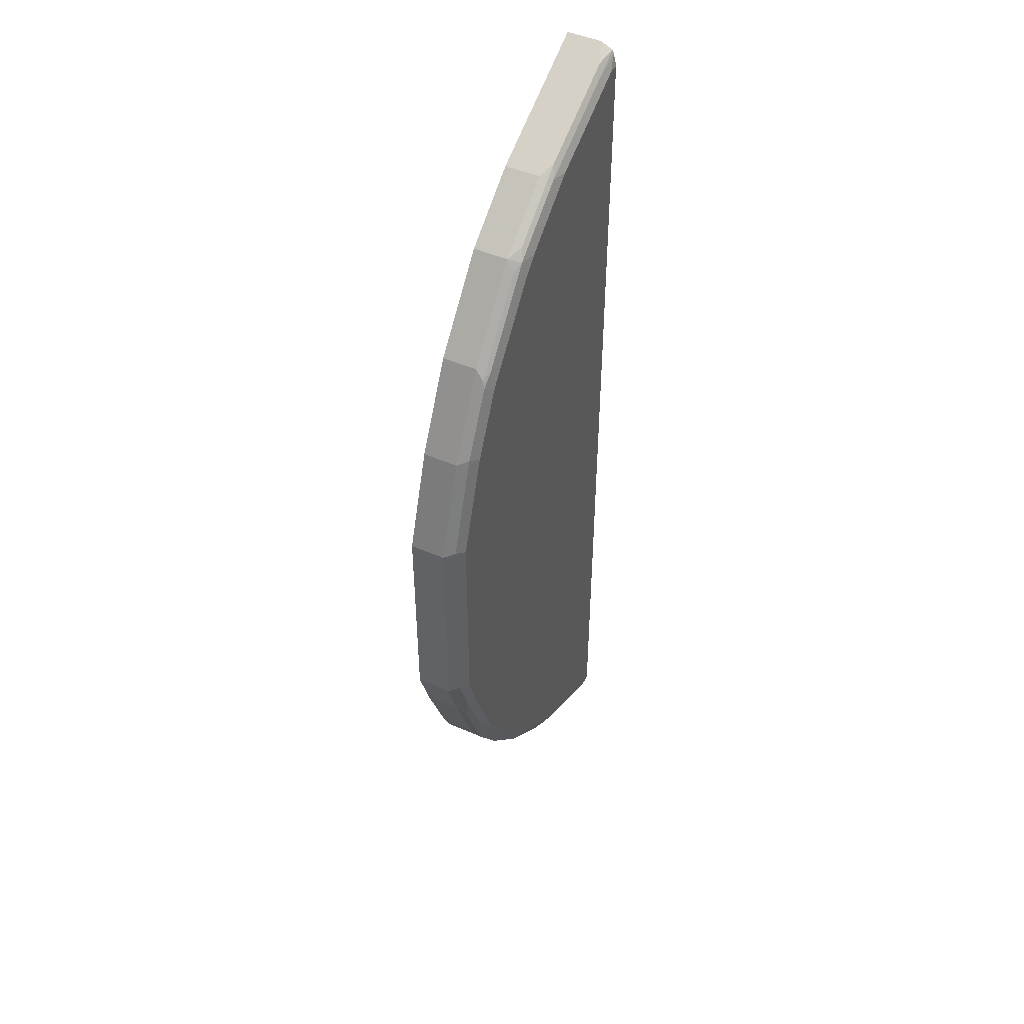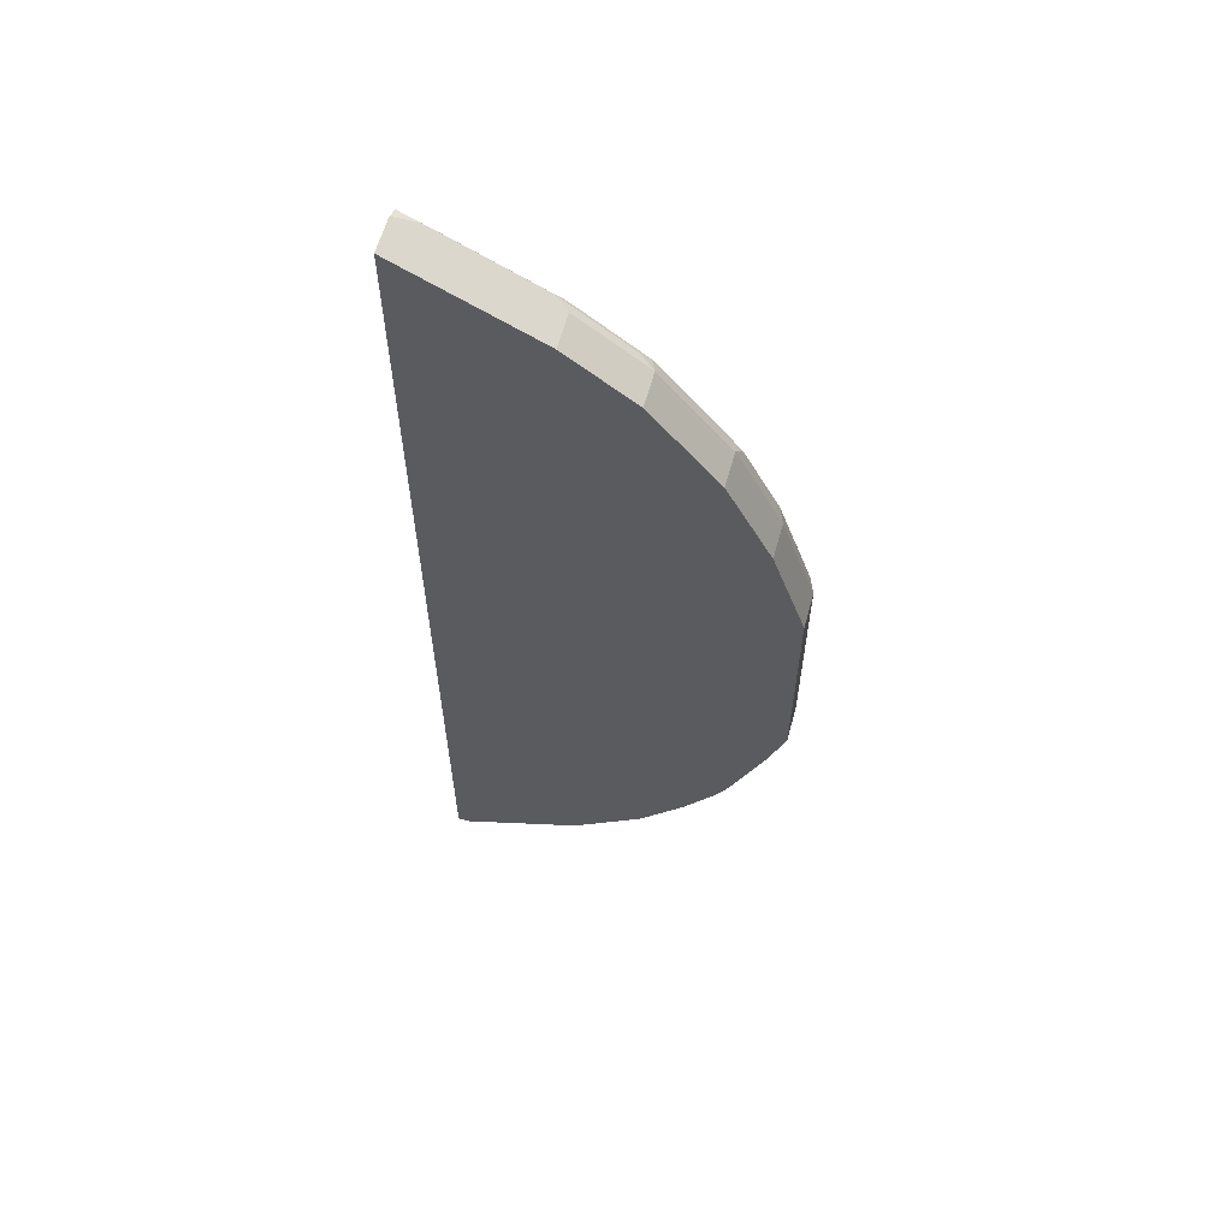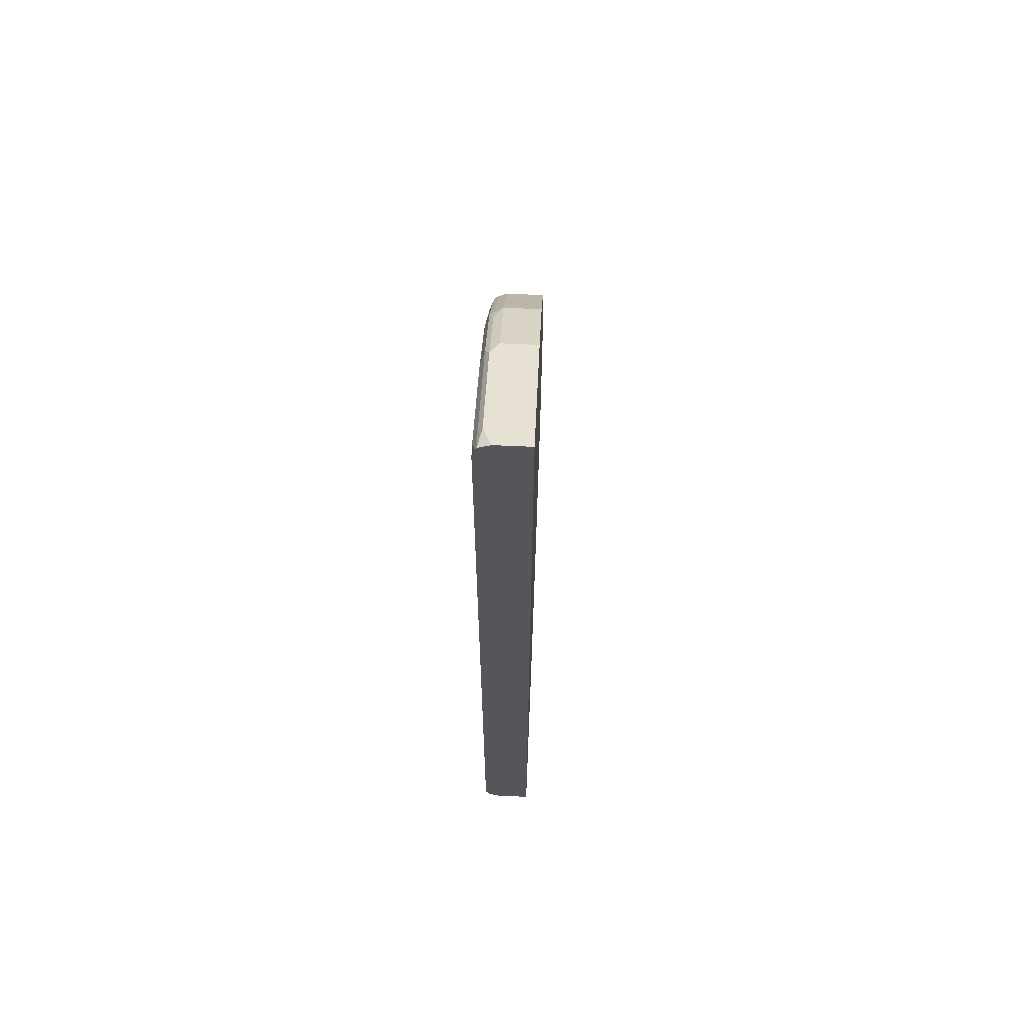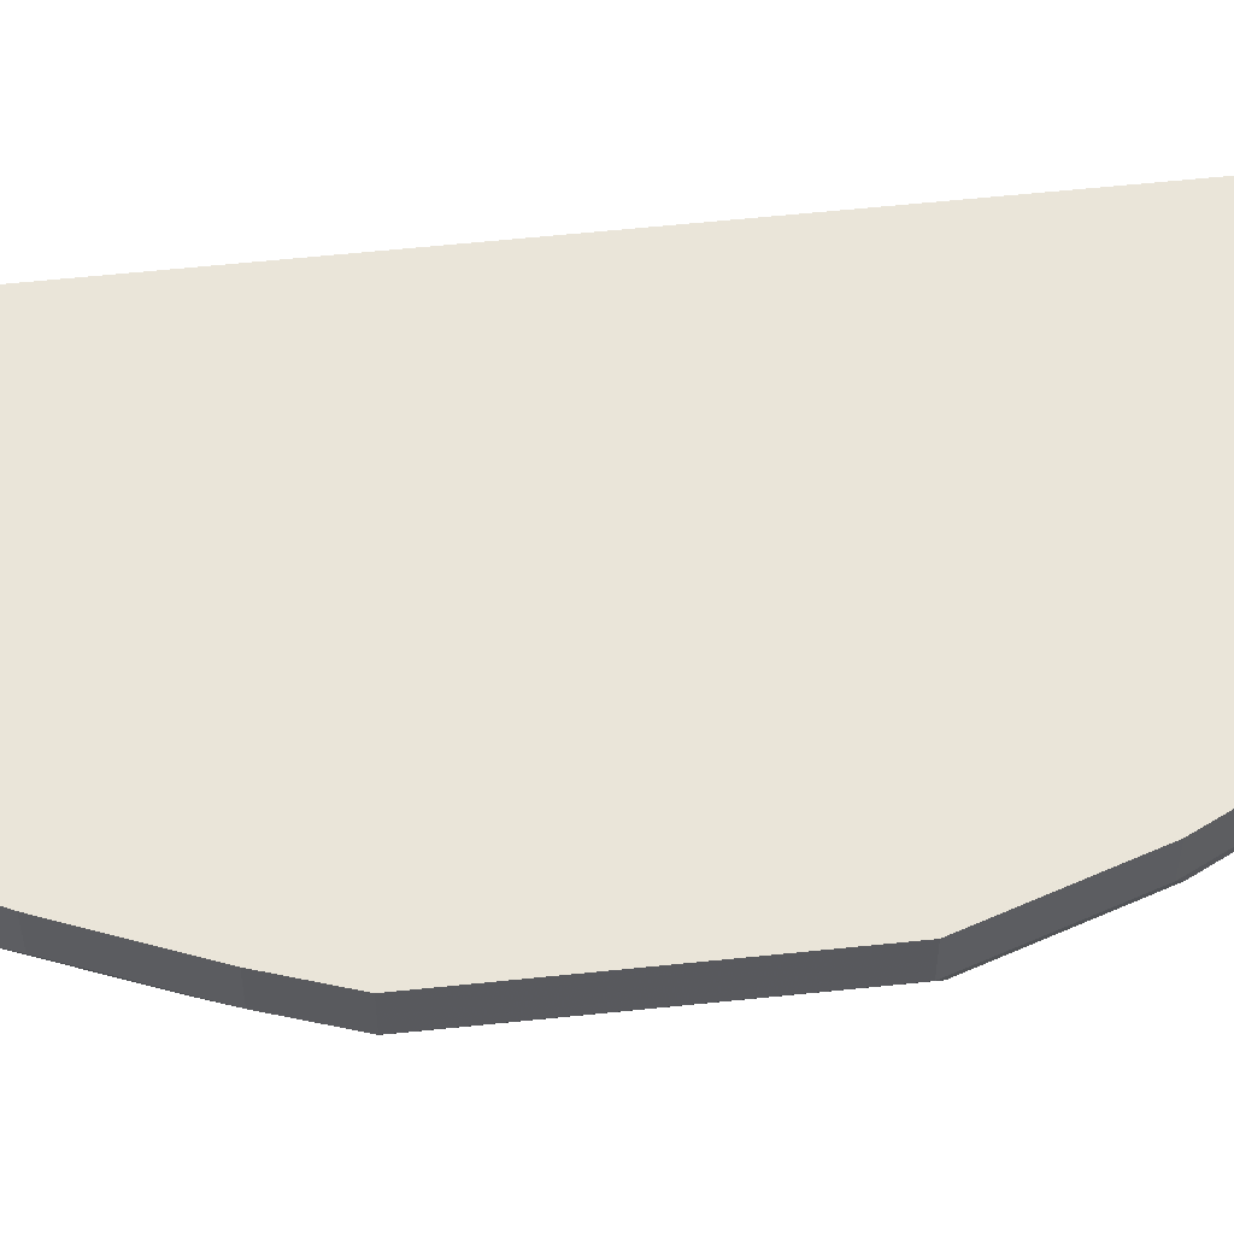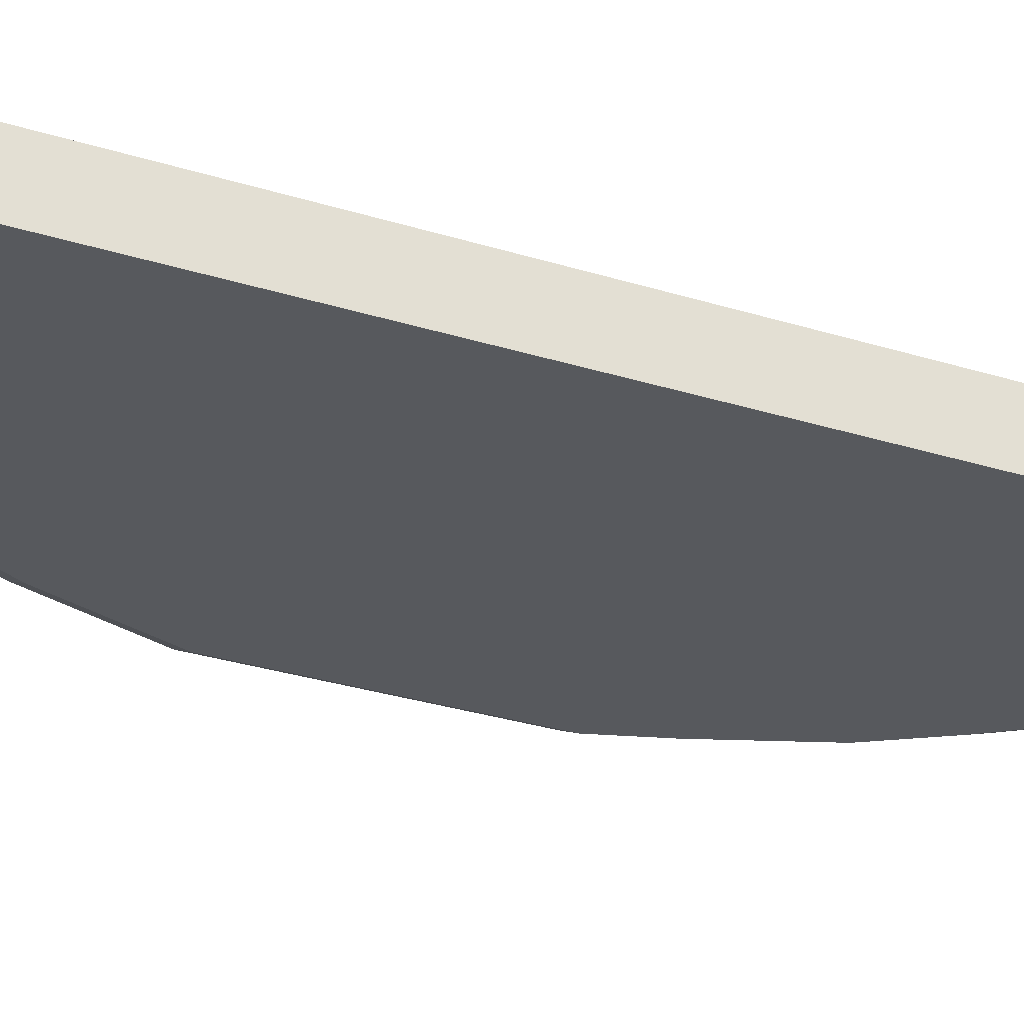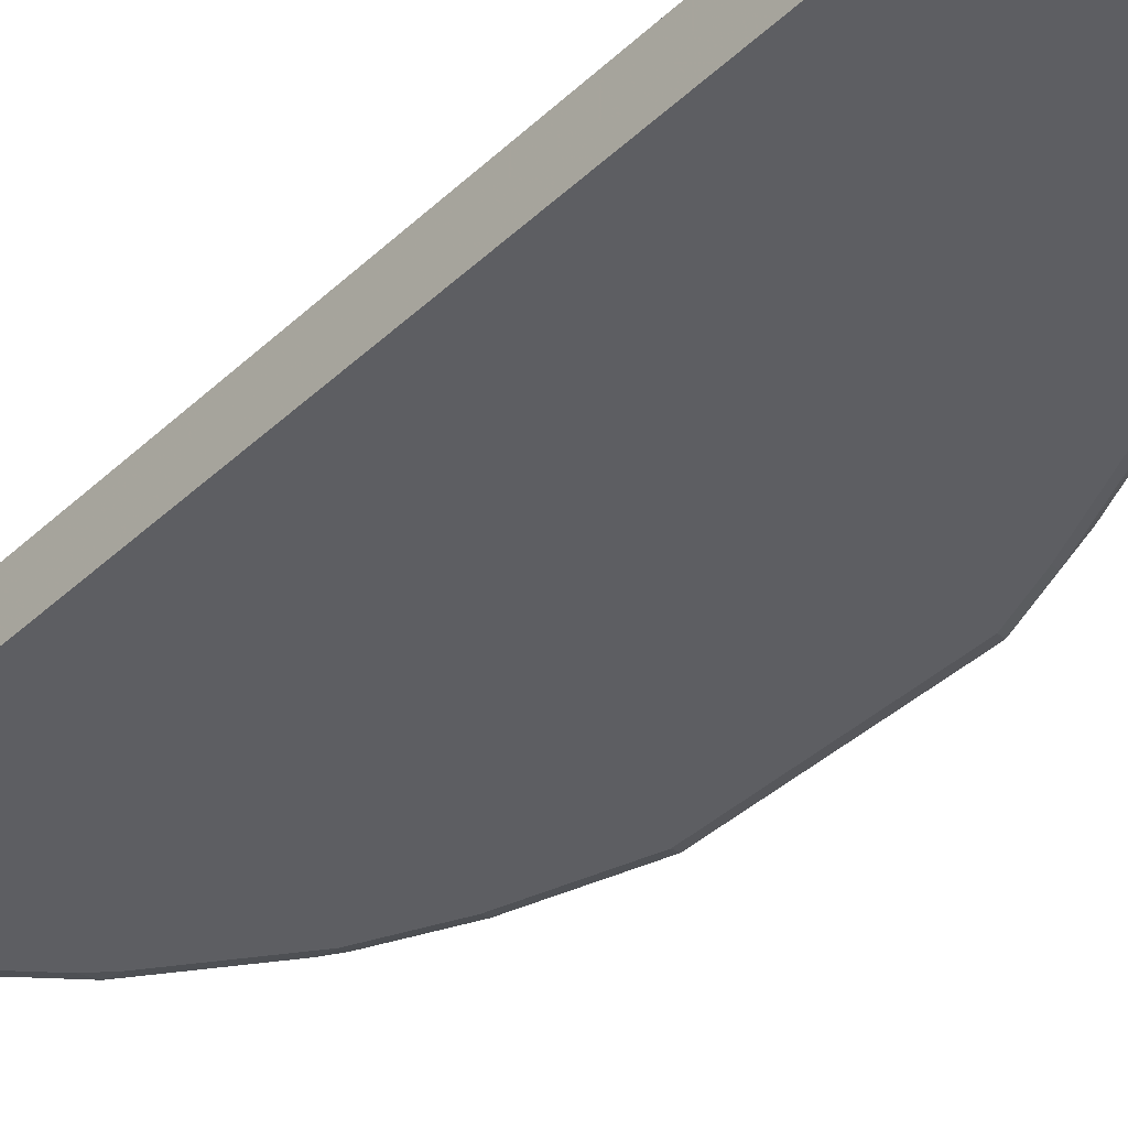
<metadata>
{"format":"obj","ext":"obj","renderer":"f3d","projection":"perspective","resolution":1024,"background":"white","views":[{"elev":47.3,"azim":-63.8,"up":"+Z"},{"elev":60.8,"azim":-164.6,"up":"+Z"},{"elev":64.9,"azim":92.5,"up":"+Z"},{"elev":58.4,"azim":-96.2,"up":"+Y"},{"elev":-29.7,"azim":65.1,"up":"+Y"},{"elev":-38.6,"azim":139.5,"up":"+Y"}]}
</metadata>
<code>
v -0.1741 -0.5925 0.2475
v -0.1741 -0.5925 0.7279
v -0.3555 -0.5925 0.6263
v -0.2878 -0.5925 0.6771
v -0.3724 -0.5882 0.6284
v -0.3047 -0.5882 0.6792
v -0.1862 -0.5925 0.7279
v -0.2031 -0.5882 0.73
v -0.2963 -0.584 0.6898
v -0.1947 -0.584 0.7406
v -0.1741 -0.5878 0.7447
v -0.1741 -0.5895 0.7414
v -0.1741 -0.5755 0.7509
v -0.3104 -0.5755 0.6828
v -0.3104 -0.5401 0.6828
v -0.1741 -0.5401 0.7509
v -0.1741 -0.5401 -0.2539
v -0.1741 -0.5925 -0.237
v -0.1741 -0.5868 -0.2483
v -0.1741 -0.5755 -0.2539
v -0.1862 -0.5401 -0.2539
v -0.1862 -0.5755 -0.2539
v -0.2088 -0.5812 -0.2426
v -0.1806 -0.5868 -0.2483
v -0.1862 -0.5925 -0.237
v -0.3104 -0.5812 -0.1918
v -0.3104 -0.5401 -0.1918
v -0.4288 -0.5401 -0.07331
v -0.3837 -0.5401 -0.1298
v -0.3837 -0.5699 -0.1298
v -0.3809 -0.584 -0.127
v -0.4288 -0.5812 -0.07331
v -0.4204 -0.5896 -0.06487
v -0.4627 -0.5812 -0.02257
v -0.4542 -0.5896 -0.01408
v -0.457 -0.5925 -4.164e-05
v -0.4232 -0.5925 -0.05074
v -0.3724 -0.5925 -0.1185
v -0.3019 -0.5896 -0.1833
v -0.2878 -0.5925 -0.1862
v -0.5078 -0.5925 0.1354
v -0.4909 -0.5925 0.08462
v -0.5022 -0.5868 0.09026
v -0.4683 -0.5868 0.005602
v -0.4965 -0.5812 0.06204
v -0.474 -0.5755 -4.164e-05
v -0.5078 -0.5755 0.08462
v -0.5078 -0.5401 0.08462
v -0.5248 -0.5755 0.1354
v -0.5191 -0.5868 0.1411
v -0.5191 -0.5868 0.3611
v -0.5078 -0.5925 0.3555
v -0.4853 -0.5868 0.4627
v -0.5248 -0.5755 0.3555
v -0.4909 -0.5755 0.4571
v -0.4458 -0.5755 0.5473
v -0.4486 -0.584 0.5374
v -0.3809 -0.584 0.6221
v -0.4401 -0.5882 0.5438
v -0.3724 -0.5925 0.6094
v -0.4401 -0.5925 0.5247
v -0.4514 -0.5868 0.5304
v -0.474 -0.5925 0.4571
v -0.378 -0.5755 0.632
v -0.4458 -0.5401 0.5473
v -0.4909 -0.5401 0.4571
v -0.5248 -0.5401 0.3555
v -0.5248 -0.5401 0.2475
v -0.5248 -0.5755 0.2475
v -0.5248 -0.5401 0.1354
v -0.474 -0.5401 -4.164e-05
v -0.4627 -0.5401 -0.02257
v -0.378 -0.5401 0.632
v -0.3639 -0.584 0.639
f 61 52 3
f 63 61 62
f 58 64 56
f 53 52 63
f 53 63 62
f 63 52 61
f 60 61 3
f 18 1 25
f 52 41 3
f 41 25 3
f 25 1 3
f 19 18 25
f 58 5 64
f 57 53 62
f 60 3 5
f 59 57 62
f 53 51 52
f 59 61 60
f 50 49 43
f 50 51 49
f 50 41 51
f 50 43 41
f 42 41 43
f 52 51 41
f 53 54 51
f 53 55 54
f 53 56 55
f 56 64 65
f 57 56 53
f 57 58 56
f 59 58 57
f 59 5 58
f 59 60 5
f 59 62 61
f 55 56 65
f 15 16 65
f 66 67 55
f 70 68 28
f 28 68 17
f 68 16 17
f 65 16 68
f 73 15 65
f 73 64 15
f 32 28 30
f 73 65 64
f 14 64 9
f 74 9 64
f 74 6 9
f 74 5 6
f 74 64 5
f 45 43 49
f 14 15 64
f 32 34 28
f 72 71 28
f 72 28 34
f 66 65 67
f 67 65 68
f 67 68 69
f 54 67 69
f 54 55 67
f 54 69 51
f 69 49 51
f 69 68 49
f 70 49 68
f 48 49 70
f 48 70 28
f 71 48 28
f 71 46 48
f 71 34 46
f 72 34 71
f 66 55 65
f 47 45 49
f 7 2 12
f 47 48 46
f 13 16 15
f 13 2 16
f 2 1 16
f 1 17 16
f 47 49 48
f 19 17 18
f 13 15 14
f 20 17 19
f 22 21 20
f 22 23 21
f 22 24 23
f 22 20 24
f 24 20 19
f 24 19 25
f 20 21 17
f 24 25 23
f 13 14 9
f 11 13 10
f 2 3 1
f 4 3 2
f 4 5 3
f 4 6 5
f 7 6 4
f 8 6 7
f 13 9 10
f 8 9 6
f 8 11 10
f 8 12 11
f 8 7 12
f 7 4 2
f 12 2 13
f 11 12 13
f 8 10 9
f 23 25 26
f 18 17 1
f 23 27 21
f 39 40 38
f 39 26 40
f 40 26 25
f 40 25 38
f 38 25 41
f 42 38 41
f 39 38 26
f 36 38 42
f 23 26 27
f 44 34 36
f 44 43 34
f 45 34 43
f 45 46 34
f 47 46 45
f 36 42 43
f 31 26 38
f 44 36 43
f 37 33 38
f 33 31 38
f 21 27 17
f 27 28 17
f 29 28 27
f 29 27 30
f 30 27 26
f 31 30 26
f 31 32 30
f 29 30 28
f 33 34 32
f 35 34 33
f 35 36 34
f 35 33 36
f 37 36 33
f 33 32 31
f 37 38 36

</code>
